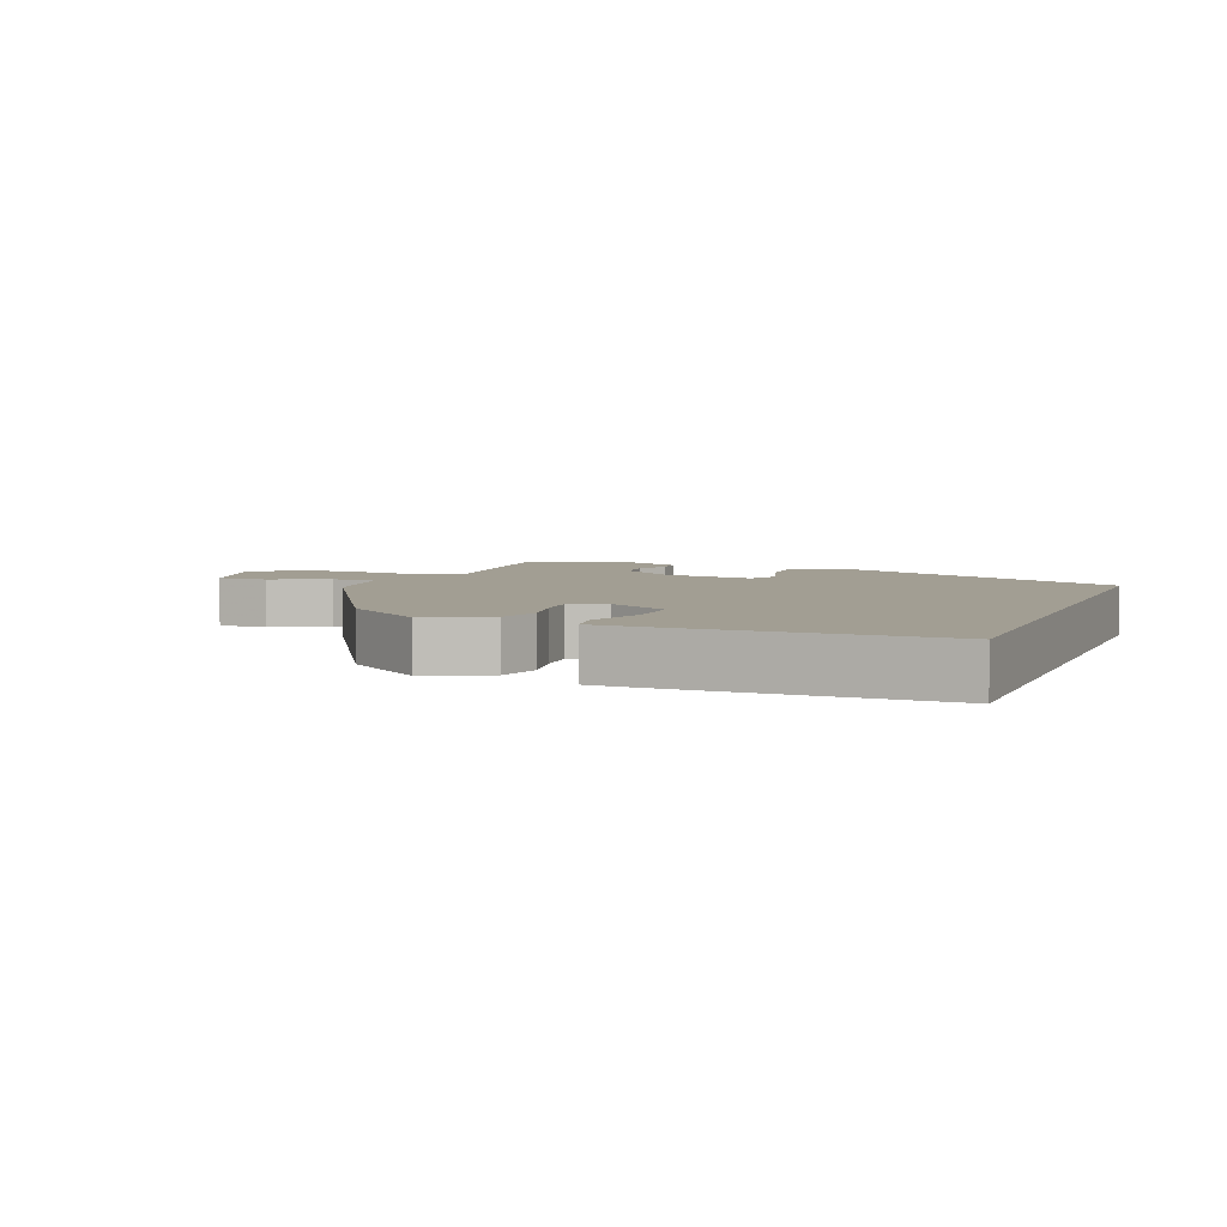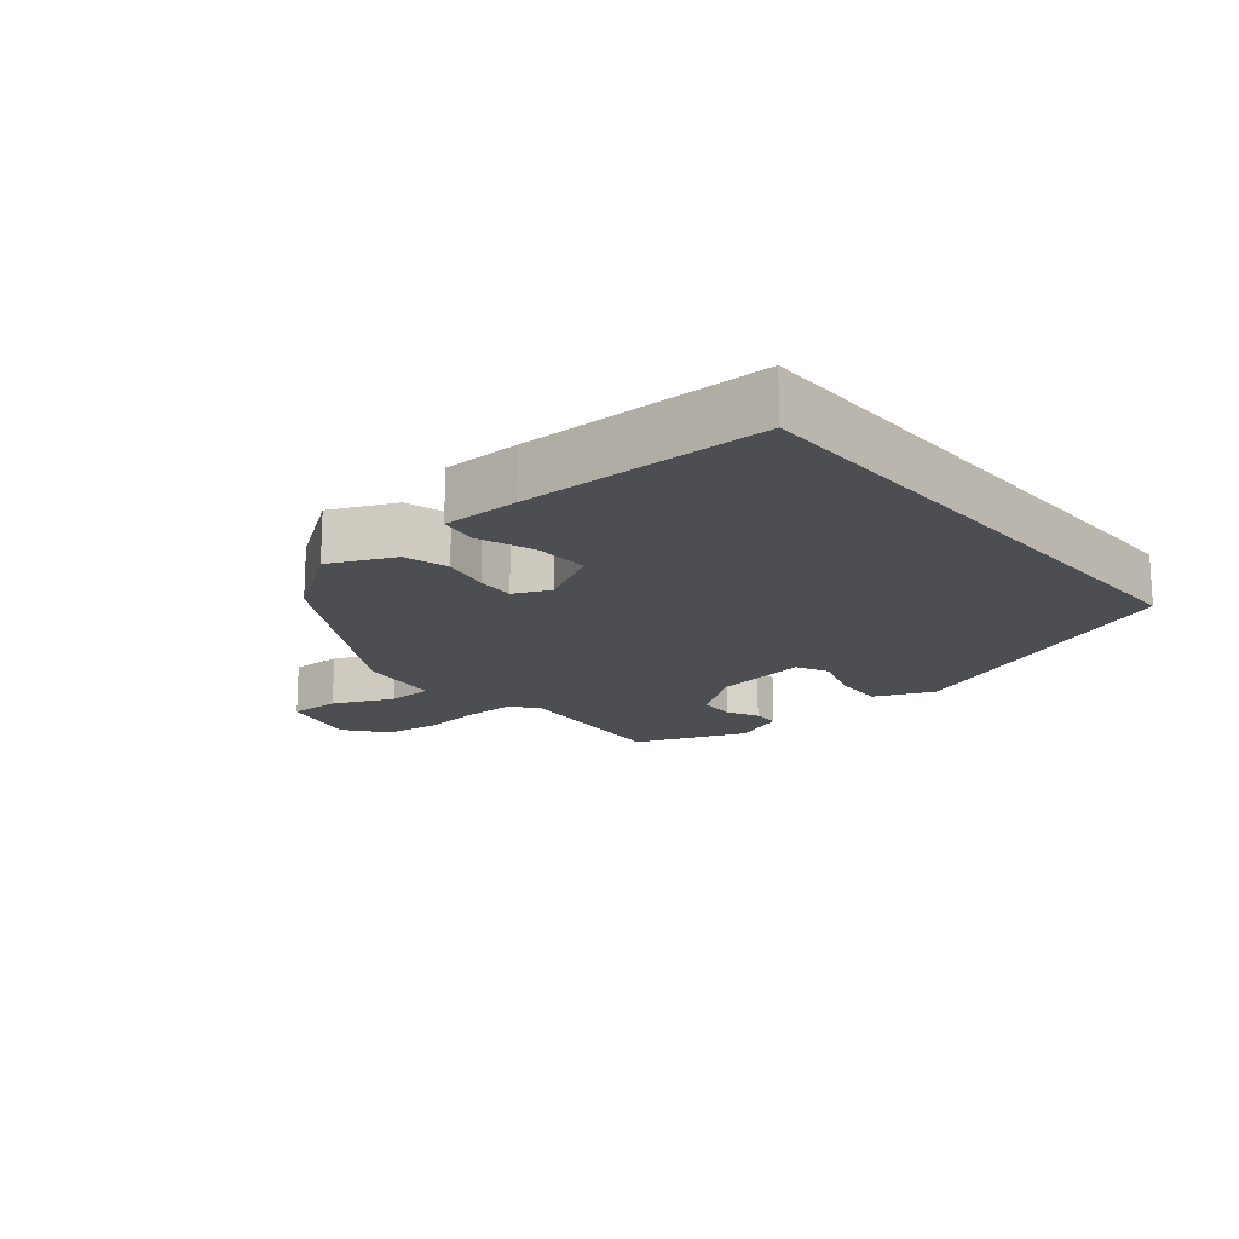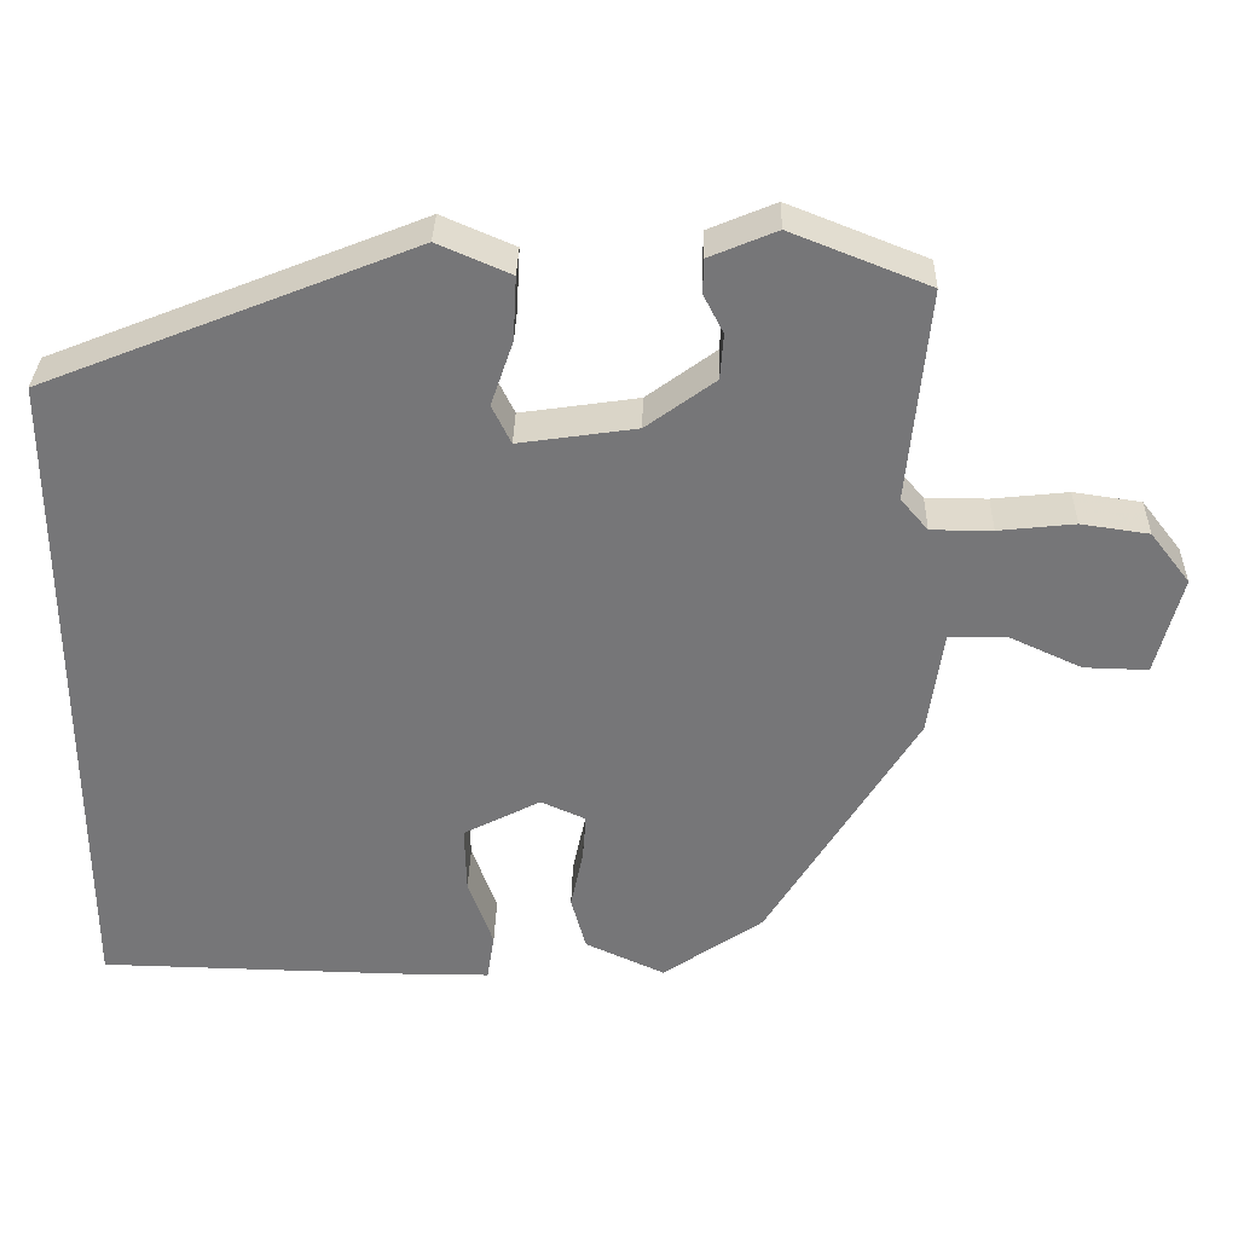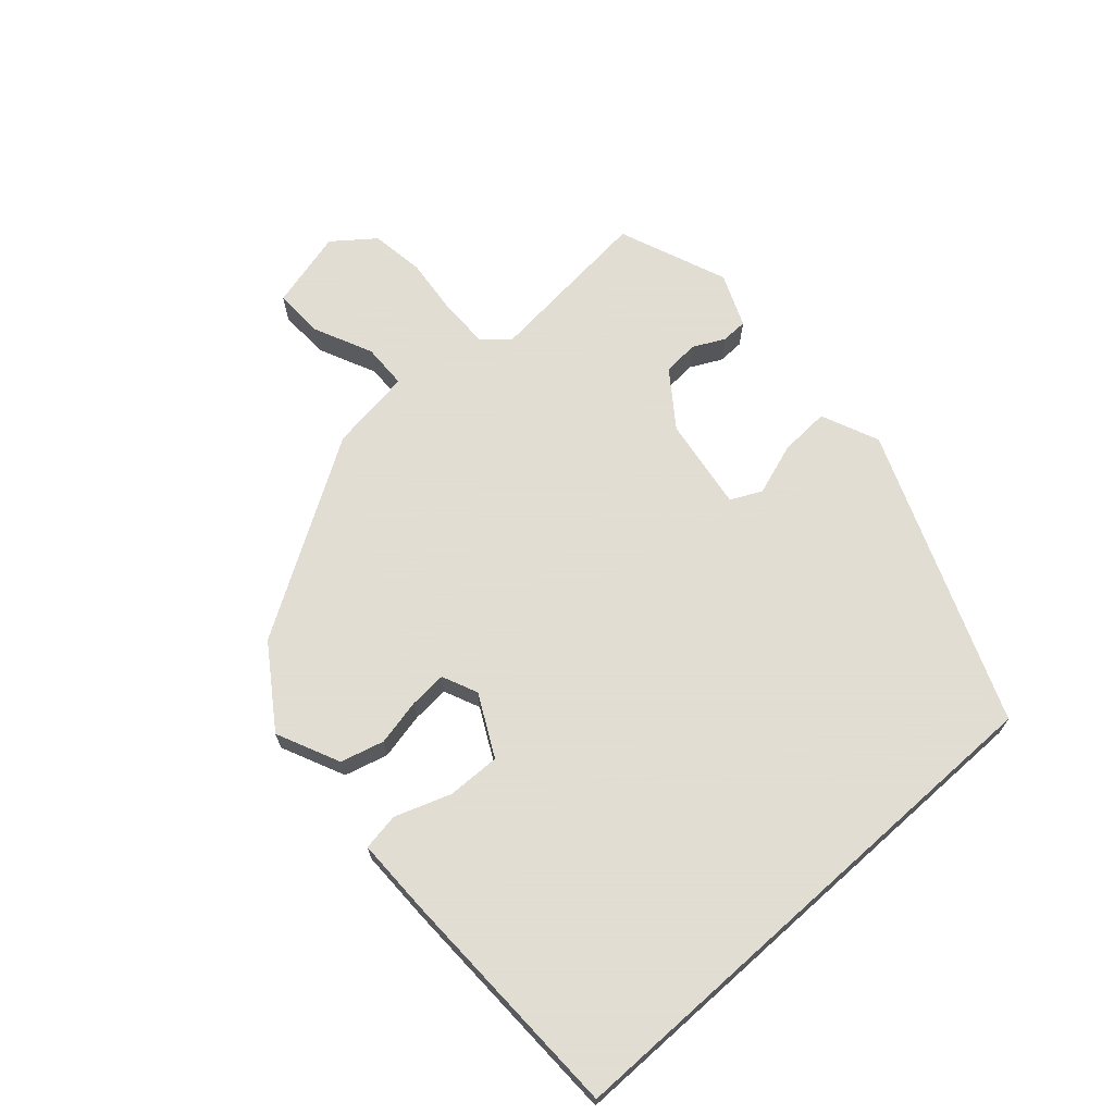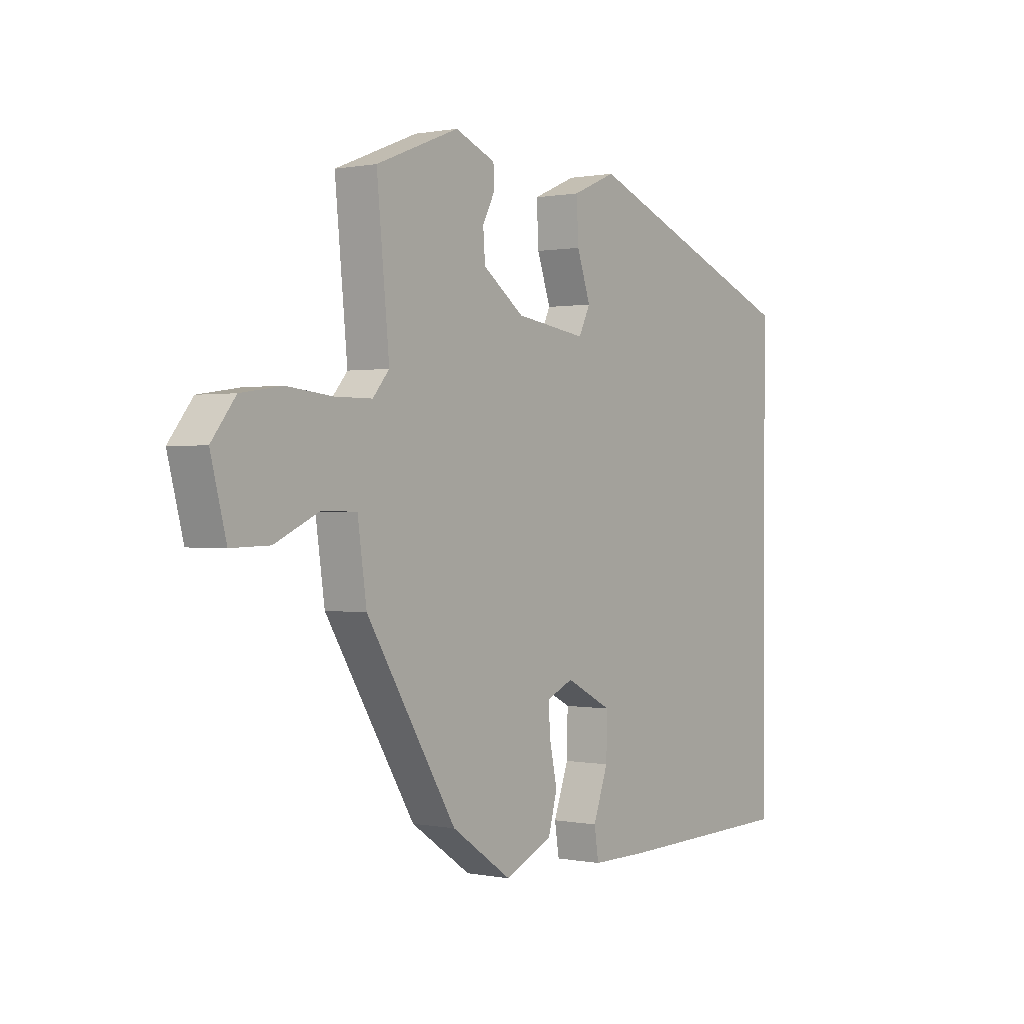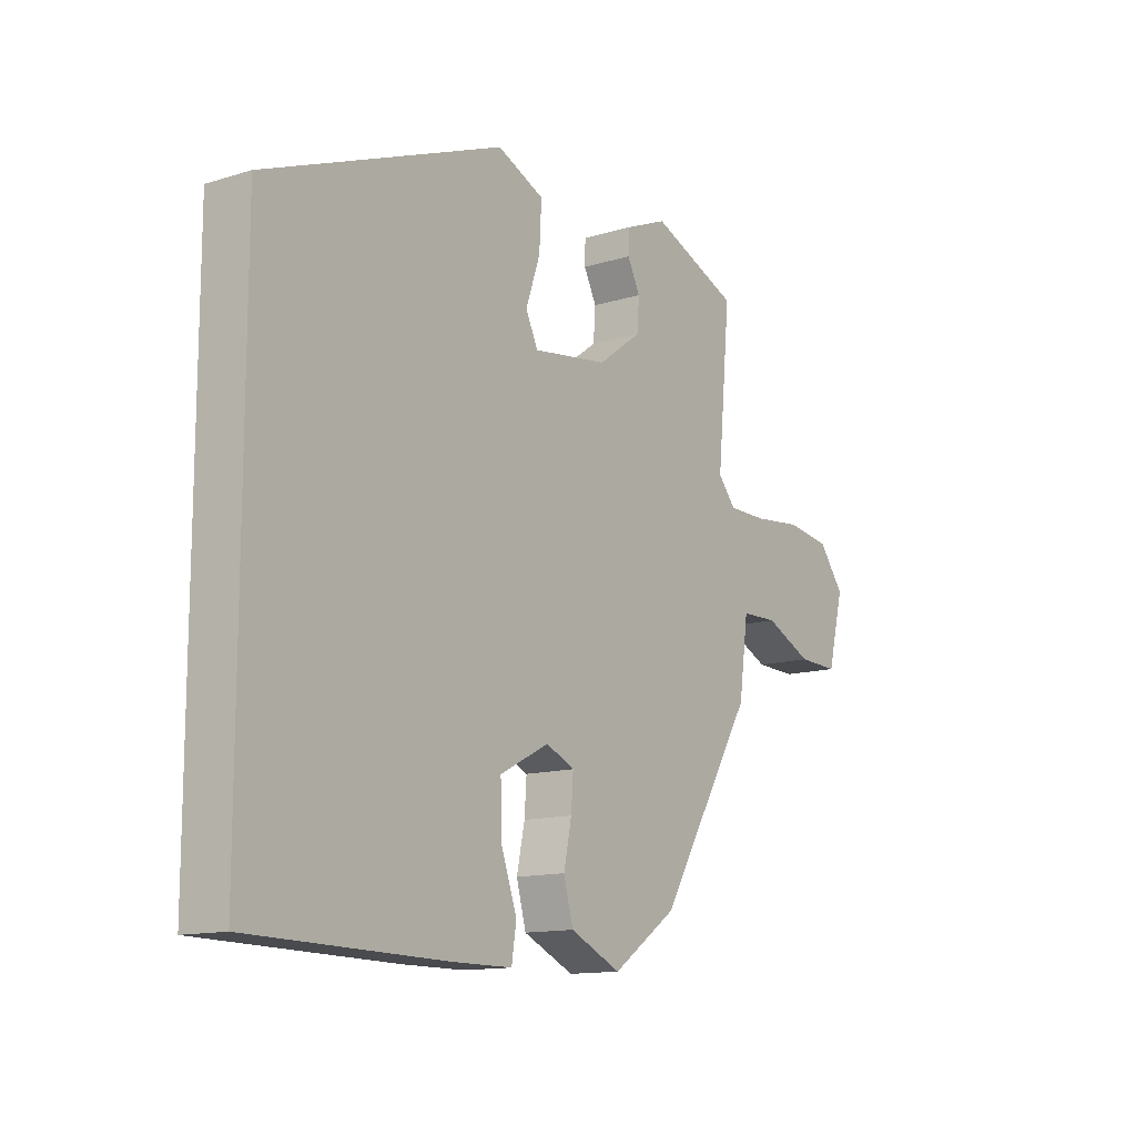
<metadata>
{"format":"obj","ext":"obj","renderer":"f3d","projection":"perspective","resolution":1024,"background":"white","views":[{"elev":5.1,"azim":-157.9,"up":"+Y"},{"elev":-17.0,"azim":-139.8,"up":"+Y"},{"elev":33.0,"azim":1.3,"up":"+Z"},{"elev":68.1,"azim":-131.8,"up":"+Y"},{"elev":0.5,"azim":126.3,"up":"+Z"},{"elev":-13.1,"azim":-54.9,"up":"+Z"}]}
</metadata>
<code>
v -0.5 0.07 -0.52
v -0.5 0.07 0.294
v -0.055 0.07 0.472
v 0.033 0.07 0.434
v 0.029 0.07 0.357
v 0.002 0.07 0.278
v 0.025 0.07 0.231
v 0.167 0.07 0.252
v 0.25 0.07 0.313
v 0.254 0.07 0.368
v 0.23 0.07 0.415
v 0.231 0.07 0.456
v 0.312 0.07 0.49
v 0.478 0.07 0.424
v 0.453 0.07 0.166
v 0.486 0.07 0.127
v 0.56 0.07 0.127
v 0.652 0.07 0.137
v 0.734 0.07 0.125
v 0.782 0.07 0.063
v 0.751 0.07 -0.057
v 0.674 0.07 -0.055
v 0.585 0.07 -0.014
v 0.516 0.07 -0.016
v 0.498 0.07 -0.143
v 0.318 0.07 -0.437
v 0.197 0.07 -0.52
v 0.101 0.07 -0.476
v 0.083 0.07 -0.41
v 0.098 0.07 -0.339
v 0.102 0.07 -0.282
v 0.048 0.07 -0.258
v -0.045 0.07 -0.306
v -0.043 0.07 -0.387
v -0.013 0.07 -0.471
v -0.022 0.07 -0.528
v -0.137 0.07 -0.528
v -0.5 0 -0.52
v -0.5 0 0.294
v -0.055 0 0.472
v 0.033 0 0.434
v 0.029 0 0.357
v 0.002 0 0.278
v 0.025 0 0.231
v 0.167 0 0.252
v 0.25 0 0.313
v 0.254 0 0.368
v 0.23 0 0.415
v 0.231 0 0.456
v 0.312 0 0.49
v 0.478 0 0.424
v 0.453 0 0.166
v 0.486 0 0.127
v 0.56 0 0.127
v 0.652 0 0.137
v 0.734 0 0.125
v 0.782 0 0.063
v 0.751 0 -0.057
v 0.674 0 -0.055
v 0.585 0 -0.014
v 0.516 0 -0.016
v 0.498 0 -0.143
v 0.318 0 -0.437
v 0.197 0 -0.52
v 0.101 0 -0.476
v 0.083 0 -0.41
v 0.098 0 -0.339
v 0.102 0 -0.282
v 0.048 0 -0.258
v -0.045 0 -0.306
v -0.043 0 -0.387
v -0.013 0 -0.471
v -0.022 0 -0.528
v -0.137 0 -0.528
f 37 1 2
f 36 37 2
f 35 36 2
f 34 35 2
f 33 34 2
f 32 33 2 3
f 31 32 3
f 28 29 30
f 27 28 30
f 26 27 30
f 25 26 30
f 24 25 30
f 24 30 31
f 21 22 23
f 20 21 23
f 19 20 23
f 18 19 23
f 17 18 23
f 16 17 23 24
f 15 16 24 31
f 13 14 15
f 12 13 15
f 11 12 15
f 10 11 15
f 9 10 15
f 8 9 15 31
f 3 4 5 6
f 31 3 6
f 31 6 7
f 7 8 31
f 39 38 74
f 39 74 73
f 39 73 72
f 39 72 71
f 39 71 70
f 40 39 70 69
f 40 69 68
f 67 66 65
f 67 65 64
f 67 64 63
f 67 63 62
f 67 62 61
f 68 67 61
f 60 59 58
f 60 58 57
f 60 57 56
f 60 56 55
f 60 55 54
f 61 60 54 53
f 68 61 53 52
f 52 51 50
f 52 50 49
f 52 49 48
f 52 48 47
f 52 47 46
f 68 52 46 45
f 43 42 41 40
f 43 40 68
f 44 43 68
f 68 45 44
f 1 38 39 2
f 2 39 40 3
f 3 40 41 4
f 4 41 42 5
f 5 42 43 6
f 6 43 44 7
f 7 44 45 8
f 8 45 46 9
f 9 46 47 10
f 10 47 48 11
f 11 48 49 12
f 12 49 50 13
f 13 50 51 14
f 14 51 52 15
f 15 52 53 16
f 16 53 54 17
f 17 54 55 18
f 18 55 56 19
f 19 56 57 20
f 20 57 58 21
f 21 58 59 22
f 22 59 60 23
f 23 60 61 24
f 24 61 62 25
f 25 62 63 26
f 26 63 64 27
f 27 64 65 28
f 28 65 66 29
f 29 66 67 30
f 30 67 68 31
f 31 68 69 32
f 32 69 70 33
f 33 70 71 34
f 34 71 72 35
f 35 72 73 36
f 36 73 74 37
f 37 74 38 1

</code>
